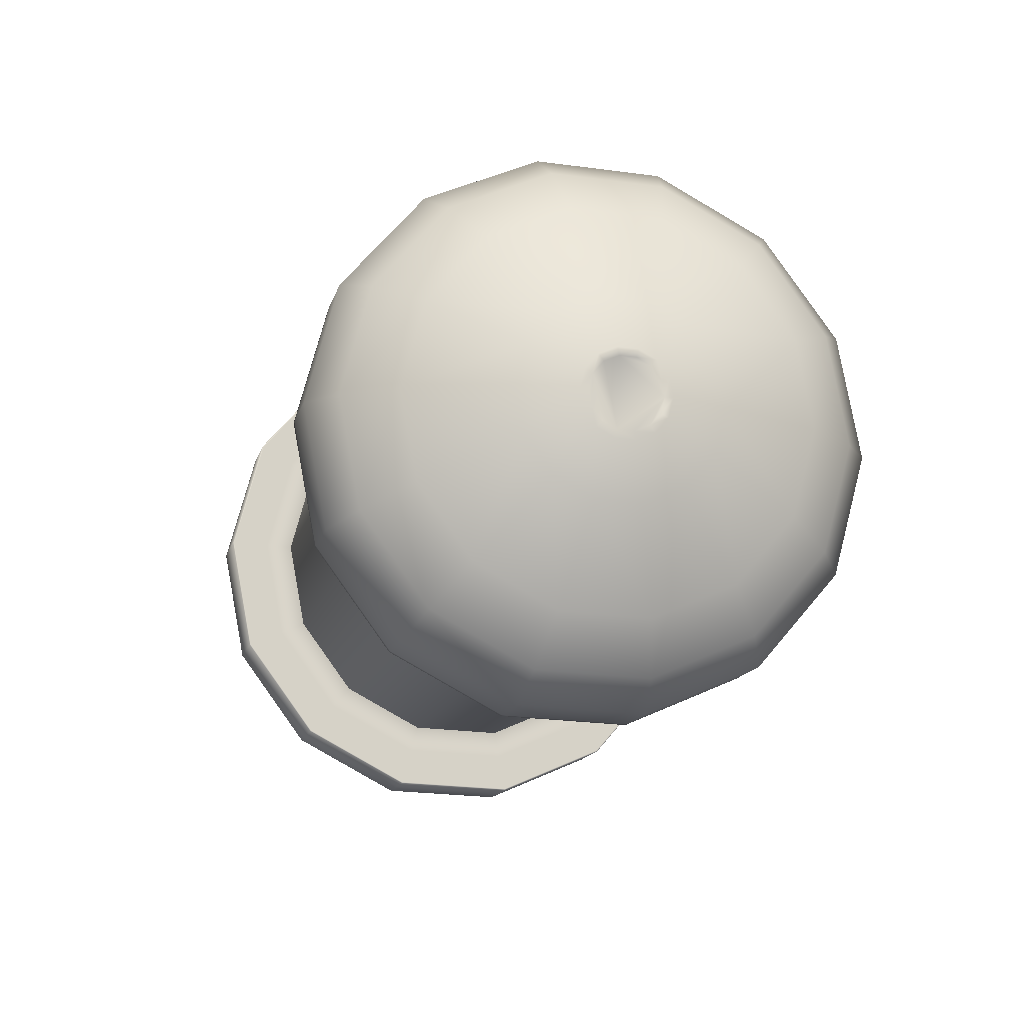
<metadata>
{"format":"obj","ext":"obj","renderer":"f3d","projection":"perspective","resolution":1024,"background":"white","views":[{"elev":49.2,"azim":-116.7,"up":"+Y"}]}
</metadata>
<code>
o Cylinder_Cylinder.001
v 0.5751 -0.1968 0.07646
v 0.5352 -0.2196 0.01888
v -0.2162 1.774 -0.531
v 0.09496 -0.3104 0.1164
v 0.5185 -0.2292 0.02328
v 0.607 -0.1785 0.08487
v 0.8923 0.1462 -0.3261
v 0.639 -0.1602 0.07646
v -0.2162 1.774 0.531
v 0.678 -0.1379 -0.06522
v -0.4381 1.647 0.5894
v 0.09496 -0.3104 -0.1164
v -0.66 1.52 0.531
v 0.6646 -0.1455 0.05291
v 0.5352 -0.2196 -0.01888
v 0.5185 -0.2292 -0.02328
v -0.9367 1.361 -0.1311
v 0.6788 -0.1374 0.01888
v 0.6788 -0.1374 -0.01888
v -0.66 1.52 -0.531
v -0.4381 1.647 -0.5894
v -0.03824 1.876 -0.3675
v 0.06052 1.932 -0.1311
v 0.06052 1.932 0.1311
v -0.03824 1.876 0.3675
v -0.838 1.418 0.3675
v -0.9367 1.361 0.1311
v -0.838 1.418 -0.3675
v -0.3455 1.485 -0.6381
v -0.1052 1.623 -0.5749
v 0.08746 1.733 -0.3978
v 0.1944 1.794 -0.142
v 0.1944 1.794 0.142
v 0.08746 1.733 0.3978
v -0.1052 1.623 0.5749
v -0.3455 1.485 0.6381
v -0.5857 1.347 0.5749
v -0.7784 1.237 0.3978
v -0.8853 1.176 0.142
v -0.8853 1.176 -0.142
v -0.7784 1.237 -0.3978
v -0.5857 1.347 -0.5749
v 0.5825 0.4214 -0.5749
v 0.7752 0.5318 -0.3978
v 0.8821 0.593 -0.142
v 0.8821 0.593 0.142
v 0.7752 0.5318 0.3978
v 0.5825 0.4214 0.5749
v 0.3423 0.2839 0.6381
v 0.102 0.1463 0.5749
v -0.09065 0.03598 0.3978
v -0.1976 -0.02524 0.142
v -0.1976 -0.02524 -0.142
v -0.09065 0.03598 -0.3978
v 0.102 0.1463 -0.5749
v 0.3423 0.2839 -0.6381
v 0.4381 0.1166 -0.7264
v 0.7116 0.2732 -0.6545
v -0.1646 1.803 -0.6545
v -0.4381 1.647 -0.7264
v -0.3455 1.485 -0.7264
v 0.6158 0.4405 -0.6545
v 0.931 0.3988 -0.4529
v 0.05478 1.929 -0.4529
v 0.8352 0.5661 -0.4529
v 1.053 0.4685 -0.1616
v 0.1765 1.999 -0.1616
v 0.9569 0.6358 -0.1616
v 1.053 0.4685 0.1616
v 0.1765 1.999 0.1616
v 0.9569 0.6358 0.1616
v 0.931 0.3988 0.4529
v 0.05478 1.929 0.4529
v 0.8352 0.5661 0.4529
v 0.7116 0.2732 0.6545
v -0.1646 1.803 0.6545
v 0.6158 0.4405 0.6545
v 0.4381 0.1166 0.7264
v -0.4381 1.647 0.7264
v 0.3423 0.2839 0.7264
v 0.1646 -0.04007 0.6545
v -0.7116 1.49 0.6545
v 0.06876 0.1273 0.6545
v -0.05478 -0.1657 0.4529
v -0.931 1.365 0.4529
v -0.1506 0.001657 0.4529
v -0.1765 -0.2354 0.1616
v -1.053 1.295 0.1616
v -0.2723 -0.06805 0.1616
v -0.1765 -0.2354 -0.1616
v -1.053 1.295 -0.1616
v -0.2723 -0.06805 -0.1616
v -0.05478 -0.1657 -0.4529
v -0.931 1.365 -0.4529
v -0.1506 0.001657 -0.4529
v 0.1646 -0.04007 -0.6545
v -0.7116 1.49 -0.6545
v 0.06876 0.1273 -0.6545
v -0.07194 1.642 -0.6545
v 0.1474 1.767 -0.4529
v 0.2691 1.837 -0.1616
v 0.2691 1.837 0.1616
v 0.1474 1.767 0.4529
v -0.07194 1.642 0.6545
v -0.3455 1.485 0.7264
v -0.619 1.328 0.6545
v -0.8383 1.203 0.4529
v -0.9601 1.133 0.1616
v -0.9601 1.133 -0.1616
v -0.8383 1.203 -0.4529
v -0.619 1.328 -0.6545
v 0.3423 0.2839 -0.7264
v -0.2881 1.848 -0.4779
v -0.4878 1.734 -0.5304
v -1.041 1.417 -0.1455
v -0.0442 1.988 -0.4076
v -0.03903 1.99 0.118
v -0.1279 1.94 0.3307
v -0.2881 1.848 0.4779
v -1.041 1.417 0.1455
v -0.4878 1.734 0.5304
v -0.4878 1.734 -0.6538
v -0.8477 1.527 0.3307
v -0.2416 1.874 -0.5891
v -0.9314 1.48 0.4076
v -0.1279 1.94 -0.3307
v -0.03903 1.99 -0.118
v -0.6875 1.619 0.4779
v -0.9365 1.477 0.118
v -0.9365 1.477 -0.118
v -0.8477 1.527 -0.3307
v -0.6875 1.619 -0.4779
v -0.734 1.593 0.5891
v -0.2416 1.874 0.5891
v -0.4878 1.734 0.6538
v 0.06536 2.05 -0.1455
v 0.06536 2.05 0.1455
v -0.0442 1.988 0.4076
v -0.9314 1.48 -0.4076
v -0.734 1.593 -0.5891
v -0.3777 1.912 -0.3823
v -0.5375 1.82 -0.4243
v -0.98 1.567 -0.1164
v -0.2496 1.985 -0.2646
v -0.1826 2.024 -0.3261
v -0.1785 2.026 0.09442
v -0.3777 1.912 0.3823
v -0.98 1.567 0.1164
v -0.5375 1.82 -0.523
v -0.8254 1.655 0.2646
v -0.3405 1.933 -0.4712
v -0.8923 1.617 0.3261
v -0.6973 1.729 -0.3823
v -0.1785 2.026 -0.09442
v -0.2496 1.985 0.2646
v -0.5375 1.82 0.4243
v -0.6973 1.729 0.3823
v -0.8965 1.615 0.09442
v -0.8965 1.615 -0.09442
v -0.8254 1.655 -0.2646
v -0.7344 1.708 0.4712
v -0.3405 1.933 0.4712
v -0.5375 1.82 0.523
v -0.09496 2.074 -0.1164
v -0.09496 2.074 0.1164
v -0.1826 2.024 0.3261
v -0.8923 1.617 -0.3261
v -0.7344 1.708 -0.4712
v -0.7667 1.804 -0.04721
v -0.8084 1.78 -0.05819
v -0.4097 2.009 -0.1631
v -0.4077 2.01 0.04721
v -0.4432 1.99 0.1323
v -0.8084 1.78 0.05819
v -0.5872 1.907 -0.2615
v -0.7311 1.825 0.1323
v -0.4887 1.963 -0.2356
v -0.7311 1.825 -0.1323
v -0.7646 1.805 0.1631
v -0.6671 1.861 -0.1912
v -0.5073 1.953 -0.1912
v -0.5872 1.907 -0.2122
v -0.4432 1.99 -0.1323
v -0.4077 2.01 -0.04721
v -0.5073 1.953 0.1912
v -0.5872 1.907 0.2122
v -0.6671 1.861 0.1912
v -0.7667 1.804 0.04721
v -0.6856 1.851 0.2356
v -0.4887 1.963 0.2356
v -0.5872 1.907 0.2615
v -0.3659 2.034 -0.05819
v -0.3659 2.034 0.05819
v -0.4097 2.009 0.1631
v -0.7646 1.805 -0.1631
v -0.6856 1.851 -0.2356
v -0.7072 1.889 -0.02588
v -0.529 1.991 -0.021
v -0.5299 1.99 -0.07252
v -0.529 1.991 0.021
v -0.5448 1.982 0.05883
v -0.7072 1.889 0.02588
v -0.6088 1.945 -0.1163
v -0.6728 1.908 0.05883
v -0.565 1.97 -0.1048
v -0.6728 1.908 -0.05883
v -0.6877 1.9 0.07252
v -0.6444 1.925 -0.08502
v -0.5733 1.965 -0.08502
v -0.6088 1.945 -0.09436
v -0.5448 1.982 -0.05883
v -0.5733 1.965 0.08502
v -0.6088 1.945 0.09436
v -0.6444 1.925 0.08502
v -0.6887 1.899 0.021
v -0.6887 1.899 -0.021
v -0.6526 1.92 0.1048
v -0.565 1.97 0.1048
v -0.6088 1.945 0.1163
v -0.5104 2.001 -0.02588
v -0.5104 2.001 0.02588
v -0.5299 1.99 0.07252
v -0.6877 1.9 -0.07252
v -0.6526 1.92 -0.1048
v 0.3659 -0.2705 -0.05819
v 0.7646 -0.04219 -0.1631
v -0.06536 -0.287 -0.1455
v 0.9314 0.2838 -0.4076
v 0.3659 -0.2705 0.05819
v -0.06536 -0.287 0.1455
v 0.734 0.1707 -0.5891
v 0.4878 0.02977 -0.6538
v 0.6856 -0.08741 -0.2356
v 0.0442 -0.2242 0.4076
v 0.2416 -0.1112 0.5891
v 0.4878 0.02977 0.6538
v 0.734 0.1707 0.5891
v 1.041 0.3465 -0.1455
v 1.041 0.3465 0.1455
v 0.9314 0.2838 0.4076
v 0.0442 -0.2242 -0.4076
v 0.2416 -0.1112 -0.5891
v 0.6646 -0.1455 -0.05291
v 0.7344 0.05576 -0.4712
v 0.5375 -0.05701 -0.523
v 0.639 -0.1602 -0.07646
v 0.607 -0.1785 -0.08487
v 0.1826 -0.2602 0.3261
v 0.3405 -0.1698 0.4712
v 0.5375 -0.05701 0.523
v 0.7344 0.05576 0.4712
v 0.98 0.1964 -0.1164
v 0.98 0.1964 0.1164
v 0.8923 0.1462 0.3261
v 0.1826 -0.2602 -0.3261
v 0.3405 -0.1698 -0.4712
v 0.5872 -0.1438 -0.2615
v 0.4097 -0.2454 0.1631
v 0.4887 -0.2002 0.2356
v 0.5872 -0.1438 0.2615
v 0.6856 -0.08741 0.2356
v 0.8084 -0.0171 -0.05819
v 0.8084 -0.0171 0.05819
v 0.7646 -0.04219 0.1631
v 0.4097 -0.2454 -0.1631
v 0.4887 -0.2002 -0.2356
v 0.5495 -0.2115 0.05291
v 0.6464 -0.156 -0.09425
v 0.607 -0.1785 -0.1046
v 0.5495 -0.2115 -0.05291
v 0.5751 -0.1968 -0.07646
v 0.5361 -0.2191 0.06522
v 0.5677 -0.2011 0.09425
v 0.607 -0.1785 0.1046
v 0.6464 -0.156 0.09425
v 0.6955 -0.1278 -0.02328
v 0.6955 -0.1278 0.02328
v 0.678 -0.1379 0.06522
v 0.5361 -0.2191 -0.06522
v 0.5677 -0.2011 -0.09425
v -0.3455 1.485 -0.5472
v -0.1394 1.603 -0.493
v 0.02577 1.698 -0.3412
v 0.1175 1.75 -0.1218
v 0.1175 1.75 0.1218
v 0.02577 1.698 0.3412
v -0.1394 1.603 0.493
v -0.3455 1.485 0.5472
v -0.5515 1.367 0.493
v -0.7167 1.272 0.3412
v -0.8084 1.22 0.1218
v -0.8084 1.22 -0.1218
v -0.7167 1.272 -0.3412
v -0.5515 1.367 -0.493
v 0.5483 0.4018 -0.493
v 0.7135 0.4965 -0.3412
v 0.8052 0.549 -0.1218
v 0.8052 0.549 0.1218
v 0.7135 0.4965 0.3412
v 0.5483 0.4018 0.493
v 0.3423 0.2839 0.5472
v 0.1363 0.1659 0.493
v -0.02896 0.07131 0.3412
v -0.1206 0.0188 0.1218
v -0.1206 0.0188 -0.1218
v -0.02896 0.07131 -0.3412
v 0.1363 0.1659 -0.493
v 0.3423 0.2839 -0.5472
v 0.3423 0.2839 0.5472
v 0.5483 0.4018 0.493
v 0.1363 0.1659 0.493
v -0.02896 0.07131 0.3412
v -0.1206 0.0188 0.1218
v -0.1206 0.0188 -0.1218
v -0.02896 0.07131 -0.3412
v 0.1363 0.1659 -0.493
v 0.3423 0.2839 -0.5472
v 0.5483 0.4018 -0.493
v 0.7135 0.4965 -0.3412
v 0.8052 0.549 -0.1218
v 0.8052 0.549 0.1218
v 0.7135 0.4965 0.3412
v 0.3423 0.2839 -0.7227
v 0.07015 0.1281 -0.6512
v -0.1481 0.003095 -0.4506
v -0.2692 -0.06625 0.1608
v -0.2692 -0.06625 -0.1608
v 0.6144 0.4397 -0.6512
v 0.8327 0.5647 -0.4506
v 0.9538 0.634 -0.1608
v 0.9538 0.634 0.1608
v 0.8327 0.5647 0.4506
v 0.6144 0.4397 0.6512
v 0.3423 0.2839 0.7227
v 0.07015 0.1281 0.6512
v -0.1481 0.003095 0.4506
v 0.71 0.276 -0.6545
v 0.9293 0.4016 -0.4529
v 1.051 0.4713 -0.1616
v 1.051 0.4713 0.1616
v 0.9293 0.4016 0.4529
v 0.71 0.276 0.6545
v 0.4365 0.1194 0.7264
v 0.1629 -0.0372 0.6545
v -0.05642 -0.1628 0.4529
v -0.1782 -0.2325 0.1616
v -0.1782 -0.2325 -0.1616
v -0.05642 -0.1628 -0.4529
v 0.1629 -0.0372 -0.6545
v 0.4365 0.1194 -0.7264
v -0.3524 1.497 -0.7264
v -0.07883 1.654 -0.6545
v 0.1405 1.779 -0.4529
v 0.2623 1.849 -0.1616
v 0.2623 1.849 0.1616
v 0.1405 1.779 0.4529
v -0.07883 1.654 0.6545
v -0.3524 1.497 0.7264
v -0.6259 1.34 0.6545
v -0.8452 1.215 0.4529
v -0.967 1.145 0.1616
v -0.967 1.145 -0.1616
v -0.8452 1.215 -0.4529
v -0.6259 1.34 -0.6545
v -0.3455 1.485 -0.5472
v -0.1394 1.603 -0.493
v 0.02577 1.698 -0.3412
v 0.1175 1.75 -0.1218
v 0.1175 1.75 0.1218
v 0.02577 1.698 0.3412
v -0.1394 1.603 0.493
v -0.3455 1.485 0.5472
v -0.5515 1.367 0.493
v -0.7167 1.272 0.3412
v -0.8084 1.22 0.1218
v -0.8084 1.22 -0.1218
v -0.7167 1.272 -0.3412
v -0.5515 1.367 -0.493
v 0.5483 0.4018 -0.493
v 0.7135 0.4965 -0.3412
v 0.8052 0.549 -0.1218
v 0.8052 0.549 0.1218
v 0.7135 0.4965 0.3412
v 0.5483 0.4018 0.493
v 0.3423 0.2839 0.5472
v 0.1363 0.1659 0.493
v -0.02896 0.07131 0.3412
v -0.1206 0.01881 0.1218
v -0.1206 0.01881 -0.1218
v -0.02896 0.07131 -0.3412
v 0.1363 0.1659 -0.493
v 0.3423 0.2839 -0.5472
v 0.7112 0.5006 -0.3412
v 0.8029 0.5531 -0.1218
v 0.546 0.406 -0.493
v 0.3399 0.288 -0.5472
v 0.1339 0.17 -0.493
v -0.03131 0.07541 -0.3412
v -0.123 0.02291 -0.1218
v -0.123 0.02291 0.1218
v -0.03131 0.07541 0.3412
v 0.1339 0.17 0.493
v 0.3399 0.288 0.5472
v 0.546 0.406 0.493
v 0.7112 0.5006 0.3412
v 0.8029 0.5531 0.1218
f 328 65 62
f 76 135 79
f 15 279 270
f 41 109 110
f 323 62 112
f 96 241 93
f 41 111 42
f 27 130 17
f 42 61 29
f 20 131 28
f 58 232 57
f 81 236 78
f 24 127 23
f 66 228 63
f 87 234 84
f 27 123 129
f 91 120 115
f 72 239 69
f 59 116 64
f 93 227 90
f 26 128 123
f 75 236 237
f 323 98 324
f 13 121 11
f 325 98 95
f 63 231 58
f 30 61 99
f 327 95 92
f 31 99 100
f 327 89 326
f 60 352 351
f 59 353 352
f 64 354 353
f 67 355 354
f 70 356 355
f 73 357 356
f 76 358 357
f 79 359 358
f 82 360 359
f 85 361 360
f 88 362 361
f 91 363 362
f 94 364 363
f 97 351 364
f 112 337 350
f 62 338 337
f 65 339 338
f 68 340 339
f 71 341 340
f 74 342 341
f 77 343 342
f 80 344 343
f 83 345 344
f 86 346 345
f 89 347 346
f 92 348 347
f 95 349 348
f 98 350 349
f 39 109 40
f 73 134 76
f 329 68 65
f 38 108 39
f 57 242 96
f 331 68 330
f 38 106 107
f 84 235 81
f 332 71 331
f 36 106 37
f 17 131 130
f 333 74 332
f 35 105 36
f 66 239 238
f 334 77 333
f 34 104 35
f 87 227 230
f 334 83 80
f 33 103 34
f 335 86 83
f 32 102 33
f 75 240 72
f 326 86 336
f 31 101 32
f 85 120 88
f 138 162 134
f 123 157 150
f 137 166 138
f 129 150 123
f 128 156 157
f 113 142 114
f 136 165 137
f 121 147 156
f 116 164 136
f 118 147 119
f 124 145 116
f 117 155 118
f 122 151 124
f 67 116 136
f 91 139 94
f 25 117 24
f 21 132 20
f 3 114 21
f 79 133 82
f 3 126 22
f 70 136 137
f 94 140 97
f 25 119 118
f 22 127 23
f 85 133 125
f 70 138 73
f 97 122 60
f 60 124 59
f 11 119 9
f 155 185 147
f 151 171 145
f 146 173 155
f 151 175 177
f 168 175 149
f 154 172 146
f 147 186 185
f 167 196 168
f 144 184 154
f 143 195 167
f 141 183 144
f 148 170 143
f 142 181 141
f 126 141 113
f 134 163 135
f 127 144 126
f 129 159 130
f 135 161 133
f 130 160 131
f 132 160 131
f 133 152 125
f 117 154 127
f 114 153 132
f 125 148 120
f 120 143 115
f 115 167 139
f 139 168 140
f 140 149 122
f 185 201 173
f 174 197 170
f 182 209 181
f 180 210 182
f 172 201 200
f 179 202 174
f 172 198 184
f 189 207 179
f 180 206 178
f 178 216 206
f 191 217 189
f 169 215 216
f 183 198 211
f 157 176 187
f 145 192 164
f 165 192 193
f 157 186 187
f 158 176 150
f 165 194 166
f 159 188 158
f 162 194 190
f 159 178 169
f 163 190 191
f 163 189 161
f 153 178 160
f 152 189 179
f 142 180 153
f 148 179 174
f 211 220 199
f 216 202 215
f 211 205 209
f 215 207 204
f 206 214 200
f 209 203 210
f 204 217 214
f 214 219 213
f 213 218 212
f 206 197 216
f 200 220 198
f 208 223 206
f 200 222 221
f 210 224 208
f 201 218 222
f 181 211 183
f 195 197 223
f 195 224 196
f 196 203 175
f 175 205 177
f 177 199 171
f 176 214 187
f 171 220 192
f 186 212 213
f 192 221 193
f 186 214 187
f 188 204 176
f 193 222 194
f 194 218 190
f 190 219 191
f 227 4 230
f 238 7 228
f 230 248 234
f 228 244 231
f 234 249 235
f 231 245 232
f 235 250 236
f 236 251 237
f 232 256 242
f 237 254 240
f 242 255 241
f 240 253 239
f 241 12 227
f 239 252 238
f 254 263 253
f 255 225 12
f 253 262 252
f 12 229 4
f 252 226 7
f 4 258 248
f 7 233 244
f 248 259 249
f 244 257 245
f 249 260 250
f 251 260 261
f 245 266 256
f 251 264 254
f 255 266 265
f 260 275 261
f 266 269 280
f 261 278 264
f 265 280 279
f 264 277 263
f 265 16 225
f 263 276 262
f 225 5 229
f 226 276 10
f 229 272 258
f 226 268 233
f 259 272 273
f 233 269 257
f 259 274 260
f 243 276 19
f 2 16 15
f 243 268 10
f 267 5 2
f 15 271 19
f 247 268 246
f 1 272 267
f 6 273 1
f 8 274 6
f 19 277 18
f 270 280 271
f 18 278 14
f 271 269 247
f 14 275 8
f 36 287 35
f 309 300 301
f 35 286 34
f 311 301 302
f 34 285 33
f 312 302 303
f 33 284 32
f 313 303 304
f 32 283 31
f 314 304 305
f 31 282 30
f 315 305 306
f 29 282 281
f 316 306 307
f 281 42 29
f 317 307 308
f 294 41 42
f 317 295 318
f 293 40 41
f 318 296 319
f 39 292 291
f 320 296 297
f 39 290 38
f 321 297 298
f 38 289 37
f 322 298 299
f 37 288 36
f 310 299 300
f 296 308 304
f 293 283 287
f 48 322 310
f 46 322 47
f 45 321 46
f 44 320 45
f 318 44 43
f 56 318 43
f 55 317 56
f 54 316 55
f 53 315 54
f 52 314 53
f 51 313 52
f 50 312 51
f 49 311 50
f 48 309 49
f 52 336 51
f 51 335 50
f 50 334 49
f 48 334 333
f 48 332 47
f 46 332 331
f 46 330 45
f 45 329 44
f 53 326 52
f 54 327 53
f 55 325 54
f 56 324 55
f 43 323 56
f 44 328 43
f 349 57 96
f 348 96 93
f 347 93 90
f 346 90 87
f 345 87 84
f 344 84 81
f 343 81 78
f 342 78 75
f 341 75 72
f 340 72 69
f 339 69 66
f 338 66 63
f 337 63 58
f 350 58 57
f 364 61 111
f 363 111 110
f 362 110 109
f 361 109 108
f 360 108 107
f 359 107 106
f 358 106 105
f 357 105 104
f 356 104 103
f 355 103 102
f 354 102 101
f 353 101 100
f 352 100 99
f 351 99 61
f 381 393 394
f 380 395 393
f 379 396 395
f 392 397 396
f 391 398 397
f 390 399 398
f 389 400 399
f 388 401 400
f 387 402 401
f 386 403 402
f 385 404 403
f 384 405 404
f 383 406 405
f 382 394 406
f 406 368 369
f 405 369 370
f 404 370 371
f 372 404 371
f 402 372 373
f 401 373 374
f 400 374 375
f 399 375 376
f 398 376 377
f 397 377 378
f 396 378 365
f 395 365 366
f 393 366 367
f 394 367 368
f 328 329 65
f 76 134 135
f 15 16 279
f 41 40 109
f 323 328 62
f 96 242 241
f 41 110 111
f 27 129 130
f 42 111 61
f 20 132 131
f 58 231 232
f 81 235 236
f 24 117 127
f 66 238 228
f 87 230 234
f 27 26 123
f 91 88 120
f 72 240 239
f 59 124 116
f 93 241 227
f 26 13 128
f 75 78 236
f 323 112 98
f 13 128 121
f 325 324 98
f 63 228 231
f 30 29 61
f 327 325 95
f 31 30 99
f 327 92 89
f 60 59 352
f 59 64 353
f 64 67 354
f 67 70 355
f 70 73 356
f 73 76 357
f 76 79 358
f 79 82 359
f 82 85 360
f 85 88 361
f 88 91 362
f 91 94 363
f 94 97 364
f 97 60 351
f 112 62 337
f 62 65 338
f 65 68 339
f 68 71 340
f 71 74 341
f 74 77 342
f 77 80 343
f 80 83 344
f 83 86 345
f 86 89 346
f 89 92 347
f 92 95 348
f 95 98 349
f 98 112 350
f 39 108 109
f 73 138 134
f 329 330 68
f 38 107 108
f 57 232 242
f 331 71 68
f 38 37 106
f 84 234 235
f 332 74 71
f 36 105 106
f 17 28 131
f 333 77 74
f 35 104 105
f 66 69 239
f 334 80 77
f 34 103 104
f 87 90 227
f 334 335 83
f 33 102 103
f 335 336 86
f 32 101 102
f 75 237 240
f 326 89 86
f 31 100 101
f 85 125 120
f 138 166 162
f 123 128 157
f 137 165 166
f 129 158 150
f 128 121 156
f 113 141 142
f 136 164 165
f 121 119 147
f 116 145 164
f 118 155 147
f 124 151 145
f 117 146 155
f 122 149 151
f 67 64 116
f 91 115 139
f 25 118 117
f 21 114 132
f 3 113 114
f 79 135 133
f 3 113 126
f 70 67 136
f 94 139 140
f 25 9 119
f 22 126 127
f 85 82 133
f 70 137 138
f 97 140 122
f 60 122 124
f 11 121 119
f 155 173 185
f 151 177 171
f 146 172 173
f 151 149 175
f 168 196 175
f 154 184 172
f 147 156 186
f 167 195 196
f 144 183 184
f 143 170 195
f 141 181 183
f 148 174 170
f 142 182 181
f 126 144 141
f 134 162 163
f 127 154 144
f 129 158 159
f 135 163 161
f 130 159 160
f 132 153 160
f 133 161 152
f 117 146 154
f 114 142 153
f 125 152 148
f 120 148 143
f 115 143 167
f 139 167 168
f 140 168 149
f 185 212 201
f 174 202 197
f 182 210 209
f 180 208 210
f 172 173 201
f 179 207 202
f 172 200 198
f 189 217 207
f 180 208 206
f 178 169 216
f 191 219 217
f 169 188 215
f 183 184 198
f 157 150 176
f 145 171 192
f 165 164 192
f 157 156 186
f 158 188 176
f 165 193 194
f 159 169 188
f 162 166 194
f 159 160 178
f 163 162 190
f 163 191 189
f 153 180 178
f 152 161 189
f 142 182 180
f 148 152 179
f 211 198 220
f 216 197 202
f 211 199 205
f 215 202 207
f 211 209 210
f 210 208 211
f 208 206 211
f 206 216 214
f 216 215 214
f 215 204 214
f 214 213 212
f 212 201 200
f 200 198 206
f 198 211 206
f 214 212 200
f 209 205 203
f 204 207 217
f 214 217 219
f 213 219 218
f 206 223 197
f 200 221 220
f 208 224 223
f 200 201 222
f 210 203 224
f 201 212 218
f 181 209 211
f 195 170 197
f 195 223 224
f 196 224 203
f 175 203 205
f 177 205 199
f 176 204 214
f 171 199 220
f 186 185 212
f 192 220 221
f 186 213 214
f 188 215 204
f 193 221 222
f 194 222 218
f 190 218 219
f 227 12 4
f 238 252 7
f 230 4 248
f 228 7 244
f 234 248 249
f 231 244 245
f 235 249 250
f 236 250 251
f 232 245 256
f 237 251 254
f 242 256 255
f 240 254 253
f 241 255 12
f 239 253 252
f 254 264 263
f 255 265 225
f 253 263 262
f 12 225 229
f 252 262 226
f 4 229 258
f 7 226 233
f 248 258 259
f 244 233 257
f 249 259 260
f 251 250 260
f 245 257 266
f 251 261 264
f 255 256 266
f 260 274 275
f 266 257 269
f 261 275 278
f 265 266 280
f 264 278 277
f 265 279 16
f 263 277 276
f 225 16 5
f 226 262 276
f 229 5 272
f 226 10 268
f 259 258 272
f 233 268 269
f 259 273 274
f 243 10 276
f 2 5 16
f 243 246 268
f 267 272 5
f 271 247 246
f 246 243 19
f 19 18 14
f 14 8 6
f 6 1 267
f 267 2 15
f 15 270 271
f 271 246 19
f 19 14 15
f 14 6 15
f 6 267 15
f 247 269 268
f 1 273 272
f 6 274 273
f 8 275 274
f 19 276 277
f 270 279 280
f 18 277 278
f 271 280 269
f 14 278 275
f 36 288 287
f 309 310 300
f 35 287 286
f 311 309 301
f 34 286 285
f 312 311 302
f 33 285 284
f 313 312 303
f 32 284 283
f 314 313 304
f 31 283 282
f 315 314 305
f 29 30 282
f 316 315 306
f 281 294 42
f 317 316 307
f 294 293 41
f 317 308 295
f 293 292 40
f 318 295 296
f 39 40 292
f 320 319 296
f 39 291 290
f 321 320 297
f 38 290 289
f 322 321 298
f 37 289 288
f 310 322 299
f 308 307 304
f 307 306 304
f 306 305 304
f 304 303 302
f 302 301 300
f 300 299 298
f 298 297 296
f 296 295 308
f 304 302 300
f 300 298 304
f 298 296 304
f 293 294 281
f 281 282 283
f 283 284 285
f 285 286 287
f 287 288 291
f 288 289 291
f 289 290 291
f 291 292 293
f 293 281 283
f 283 285 287
f 291 293 287
f 48 47 322
f 46 321 322
f 45 320 321
f 44 319 320
f 318 319 44
f 56 317 318
f 55 316 317
f 54 315 316
f 53 314 315
f 52 313 314
f 51 312 313
f 50 311 312
f 49 309 311
f 48 310 309
f 52 326 336
f 51 336 335
f 50 335 334
f 48 49 334
f 48 333 332
f 46 47 332
f 46 331 330
f 45 330 329
f 53 327 326
f 54 325 327
f 55 324 325
f 56 323 324
f 43 328 323
f 44 329 328
f 349 350 57
f 348 349 96
f 347 348 93
f 346 347 90
f 345 346 87
f 344 345 84
f 343 344 81
f 342 343 78
f 341 342 75
f 340 341 72
f 339 340 69
f 338 339 66
f 337 338 63
f 350 337 58
f 364 351 61
f 363 364 111
f 362 363 110
f 361 362 109
f 360 361 108
f 359 360 107
f 358 359 106
f 357 358 105
f 356 357 104
f 355 356 103
f 354 355 102
f 353 354 101
f 352 353 100
f 351 352 99
f 381 380 393
f 380 379 395
f 379 392 396
f 392 391 397
f 391 390 398
f 390 389 399
f 389 388 400
f 388 387 401
f 387 386 402
f 386 385 403
f 385 384 404
f 384 383 405
f 383 382 406
f 382 381 394
f 406 394 368
f 405 406 369
f 404 405 370
f 372 403 404
f 402 403 372
f 401 402 373
f 400 401 374
f 399 400 375
f 398 399 376
f 397 398 377
f 396 397 378
f 395 396 365
f 393 395 366
f 394 393 367

</code>
